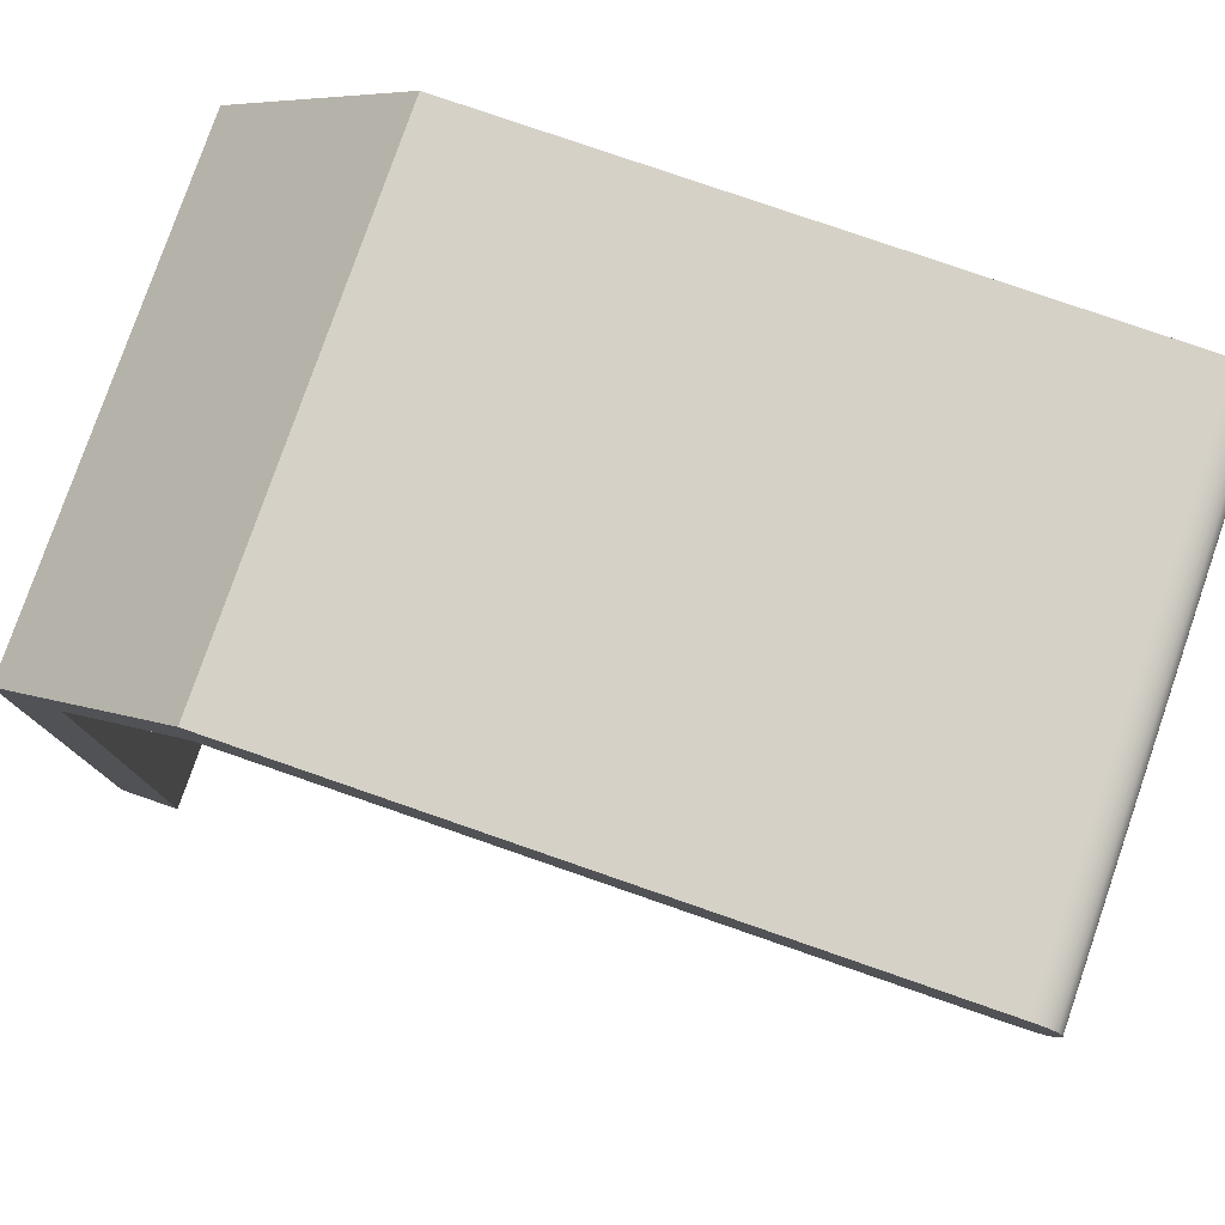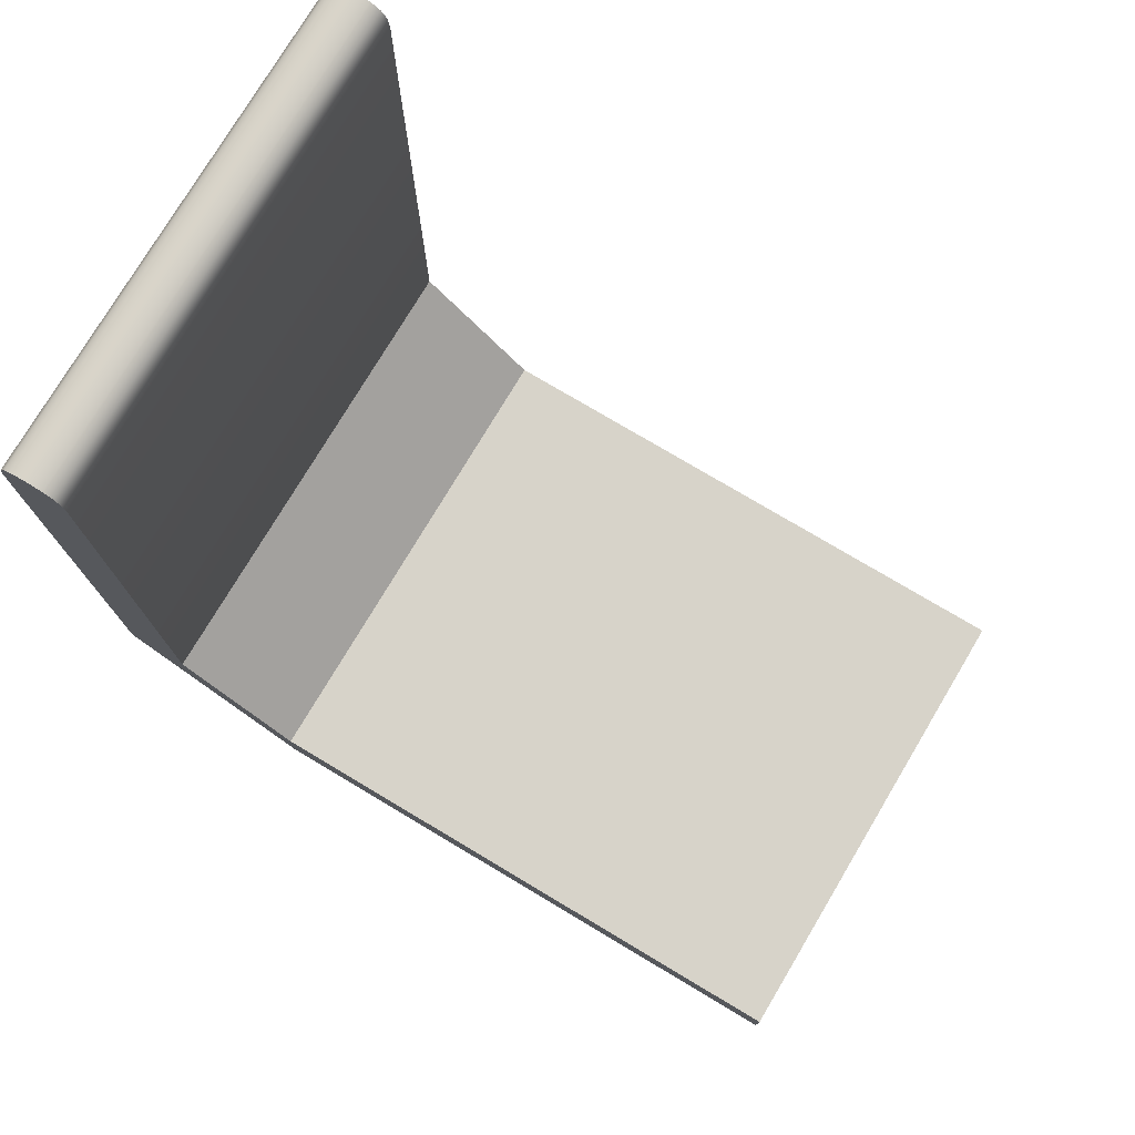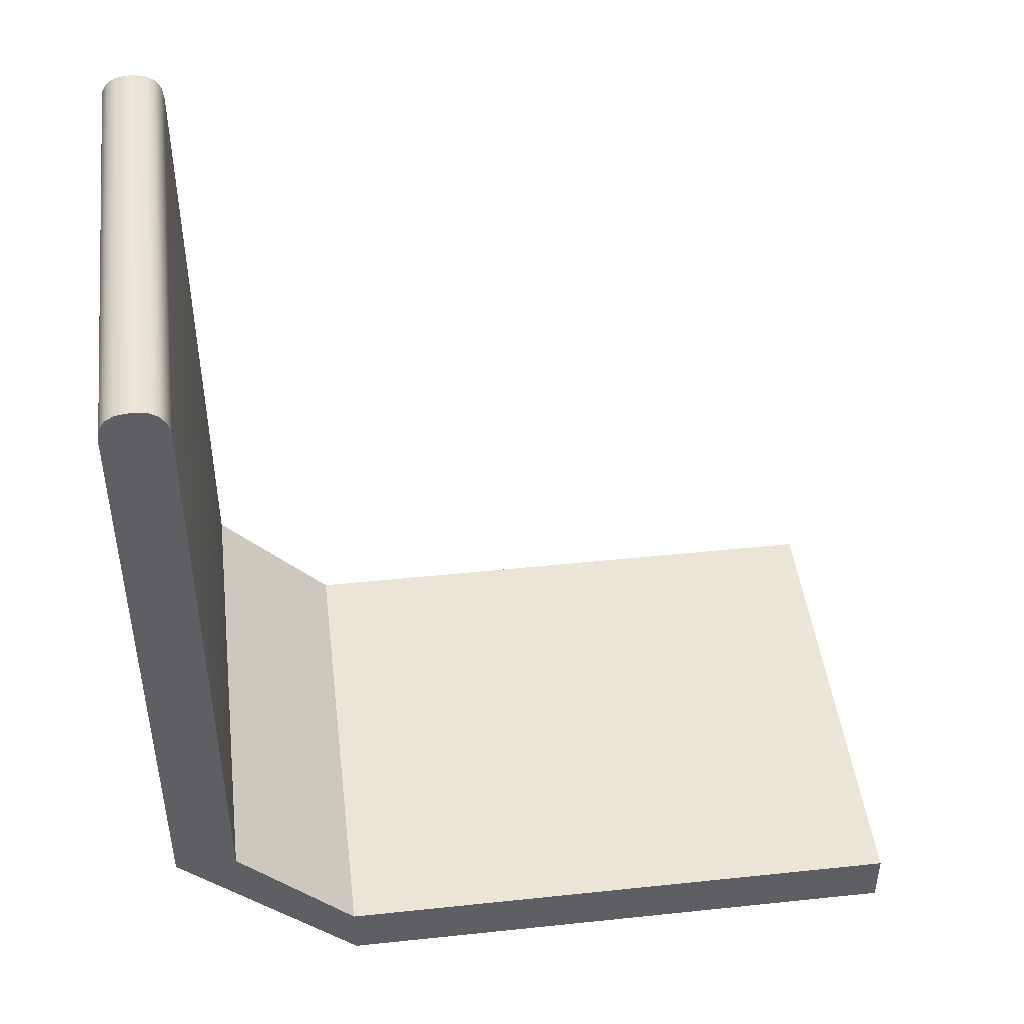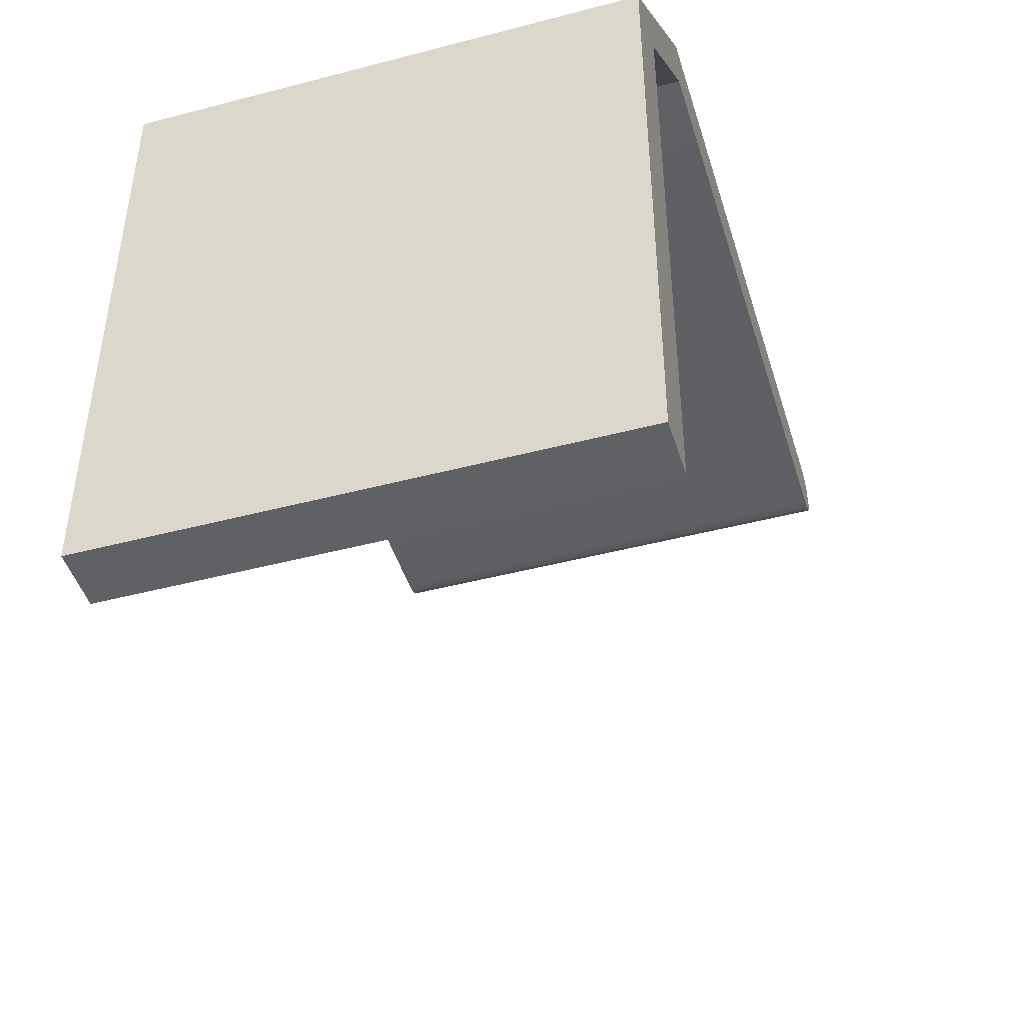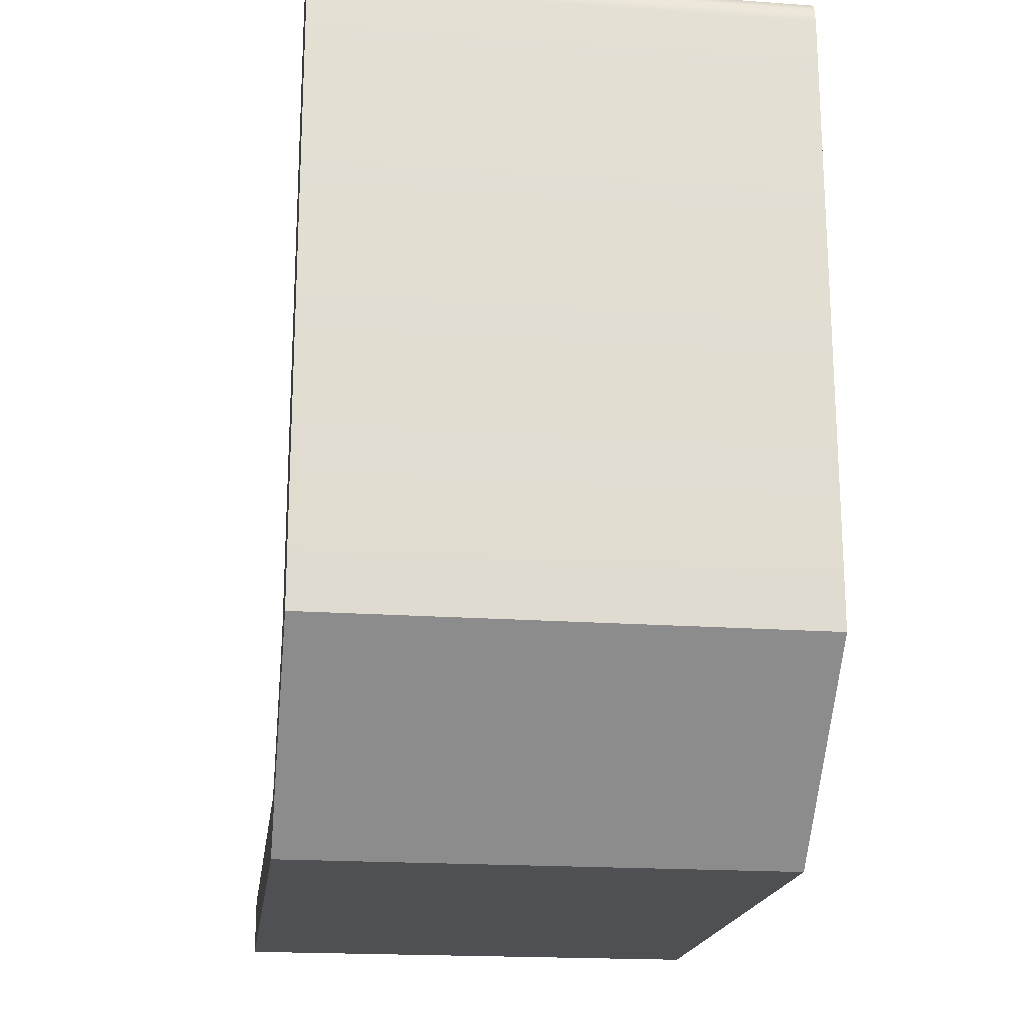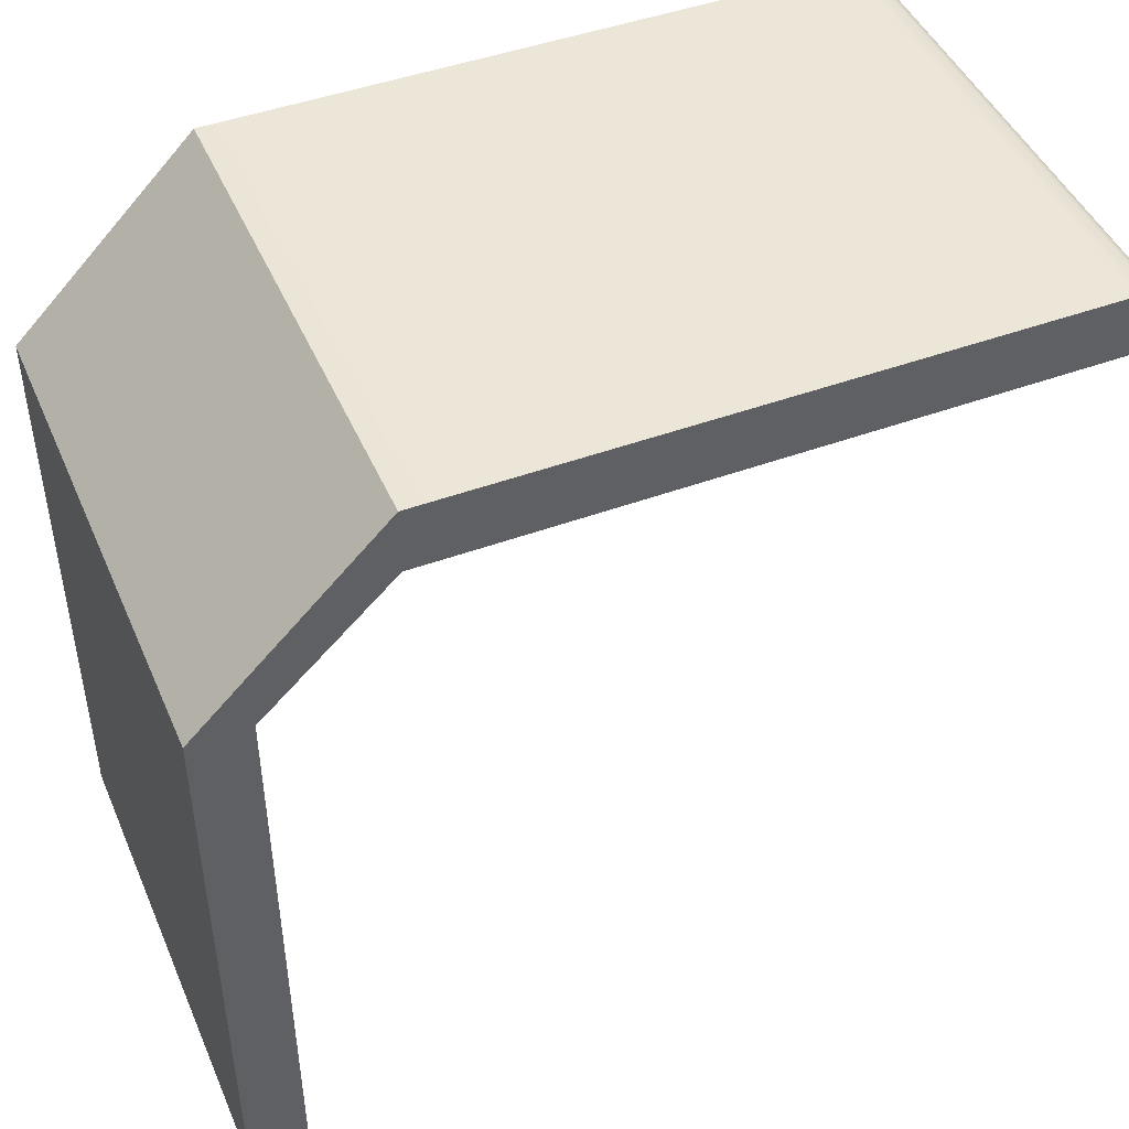
<metadata>
{"format":"obj","ext":"obj","renderer":"f3d","projection":"perspective","resolution":1024,"background":"white","views":[{"elev":78.8,"azim":109.1,"up":"+Z"},{"elev":76.3,"azim":120.8,"up":"+Y"},{"elev":45.7,"azim":83.1,"up":"+Y"},{"elev":-45.8,"azim":16.8,"up":"+Z"},{"elev":-19.2,"azim":-7.6,"up":"+Y"},{"elev":46.0,"azim":67.2,"up":"+Z"}]}
</metadata>
<code>
g Object001
v 4.354 -9.945 15.57
v 4.354 -6.597 18.92
v -4.806 -6.597 18.92
v -4.806 -9.945 15.57
v 4.354 -9.945 4.67
v -4.806 -9.945 4.67
v -4.806 5.408 18.36
v 4.354 5.408 18.36
v 4.354 5.408 18.32
v -4.806 5.408 18.32
v 4.354 4.847 18.92
v -4.806 4.847 18.92
v -4.806 5.093 18.89
v -4.806 5.268 18.78
v -4.806 5.373 18.6
v -4.806 5.373 18.08
v -4.806 5.268 17.9
v -4.806 5.093 17.8
v -4.806 4.847 17.76
v -4.806 -6.597 17.76
v 4.354 -6.597 17.76
v 4.354 4.847 17.76
v 4.354 5.093 17.8
v 4.354 5.268 17.9
v 4.354 5.373 18.08
v 4.354 5.373 18.6
v 4.354 5.268 18.78
v 4.354 5.093 18.89
v -4.806 -8.887 15.57
v -4.806 -8.887 4.67
v 4.354 -8.887 4.67
v 4.354 -8.887 15.57
f 1 2 3 4
f 5 1 4 6
f 7 8 9 10
f 2 11 12 3
f 3 12 13 14
f 3 14 15 7
f 7 10 16 17
f 7 17 18 19
f 3 7 19 20
f 21 22 23 24
f 21 24 25 9
f 9 8 26 27
f 9 27 28 11
f 21 9 11 2
f 6 4 29 30
f 5 6 30 31
f 1 5 31 32
f 21 2 1 32
f 20 29 4 3
f 31 30 29 32
f 32 29 20 21
f 21 20 19 22
f 26 8 7 15
f 16 10 9 25
f 27 26 15 14
f 28 27 14 13
f 11 28 13 12
f 17 16 25 24
f 18 17 24 23
f 19 18 23 22

</code>
